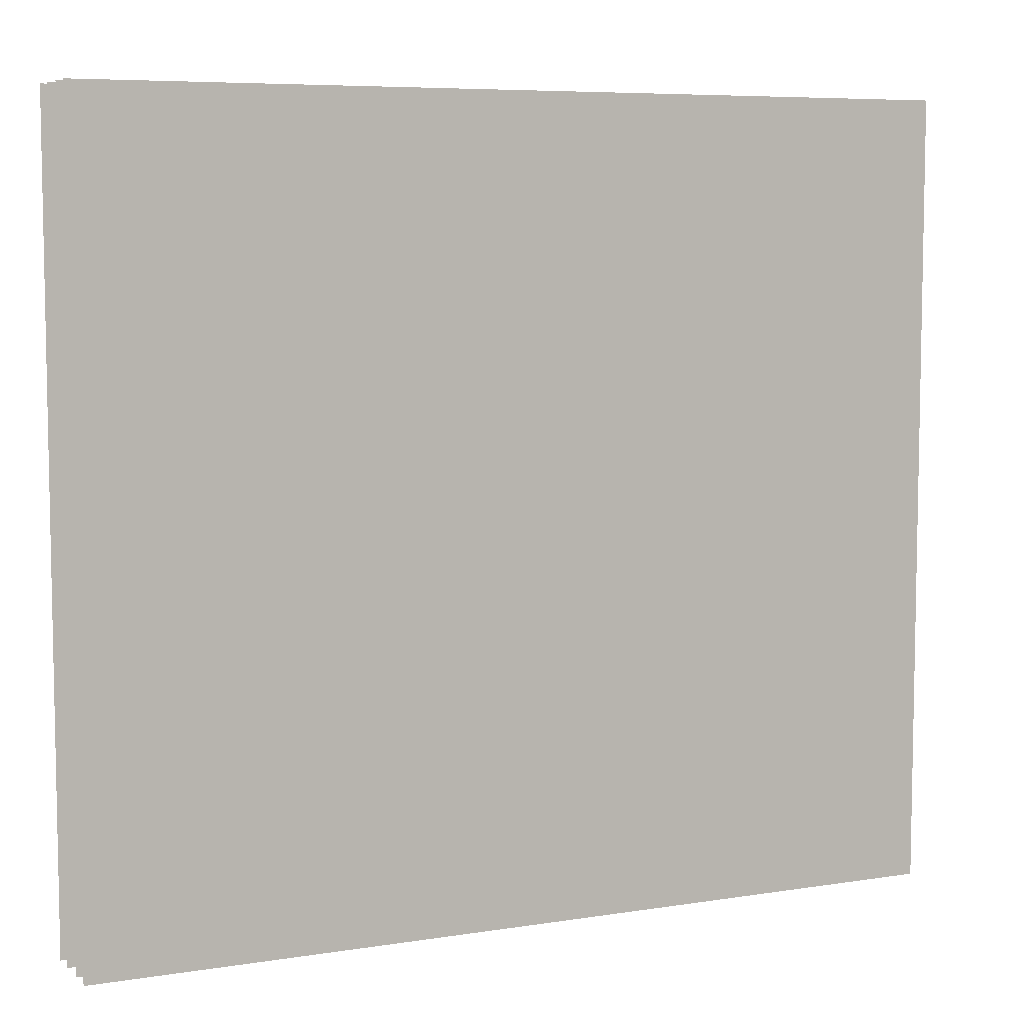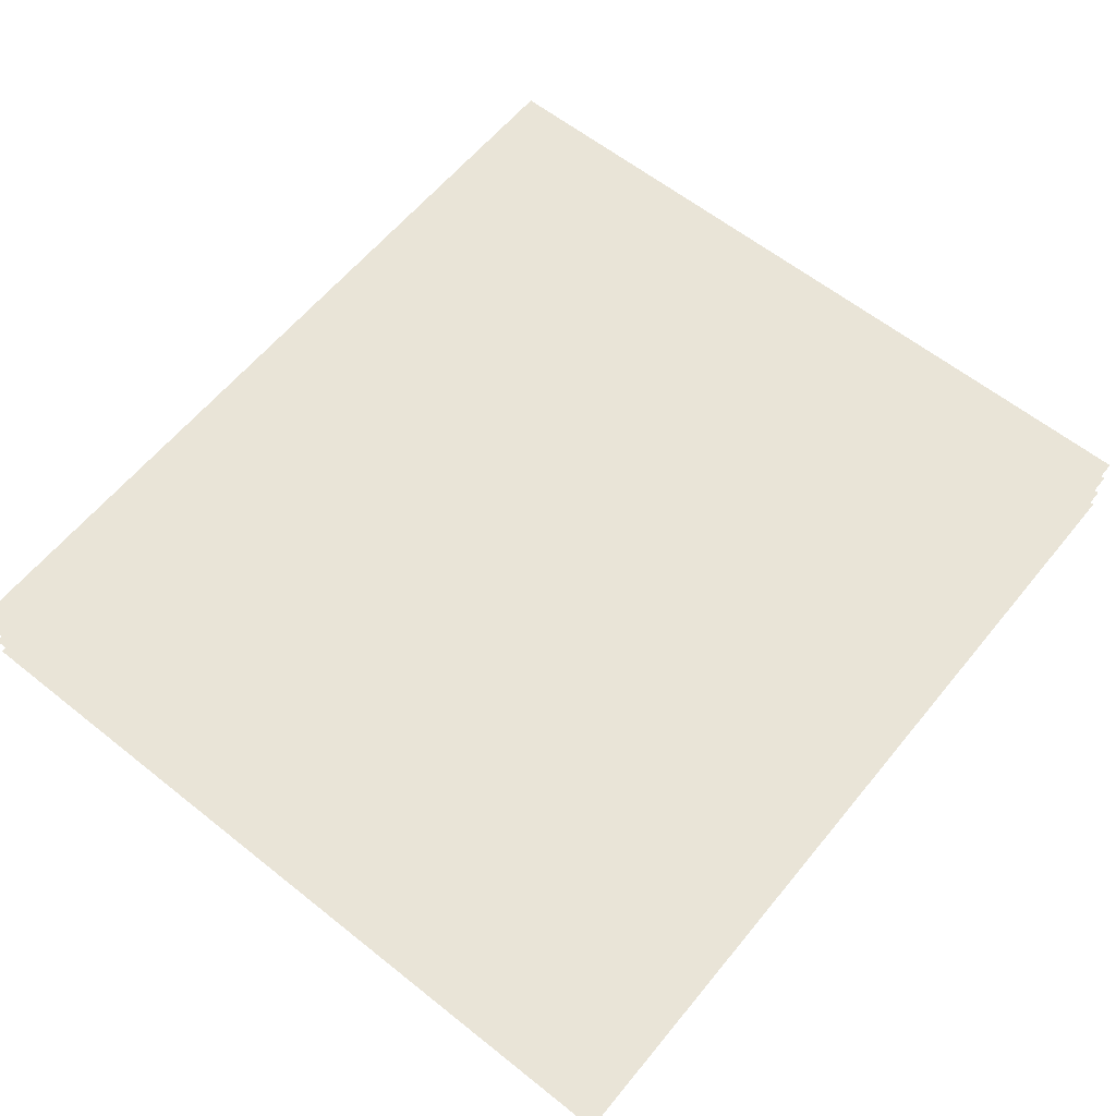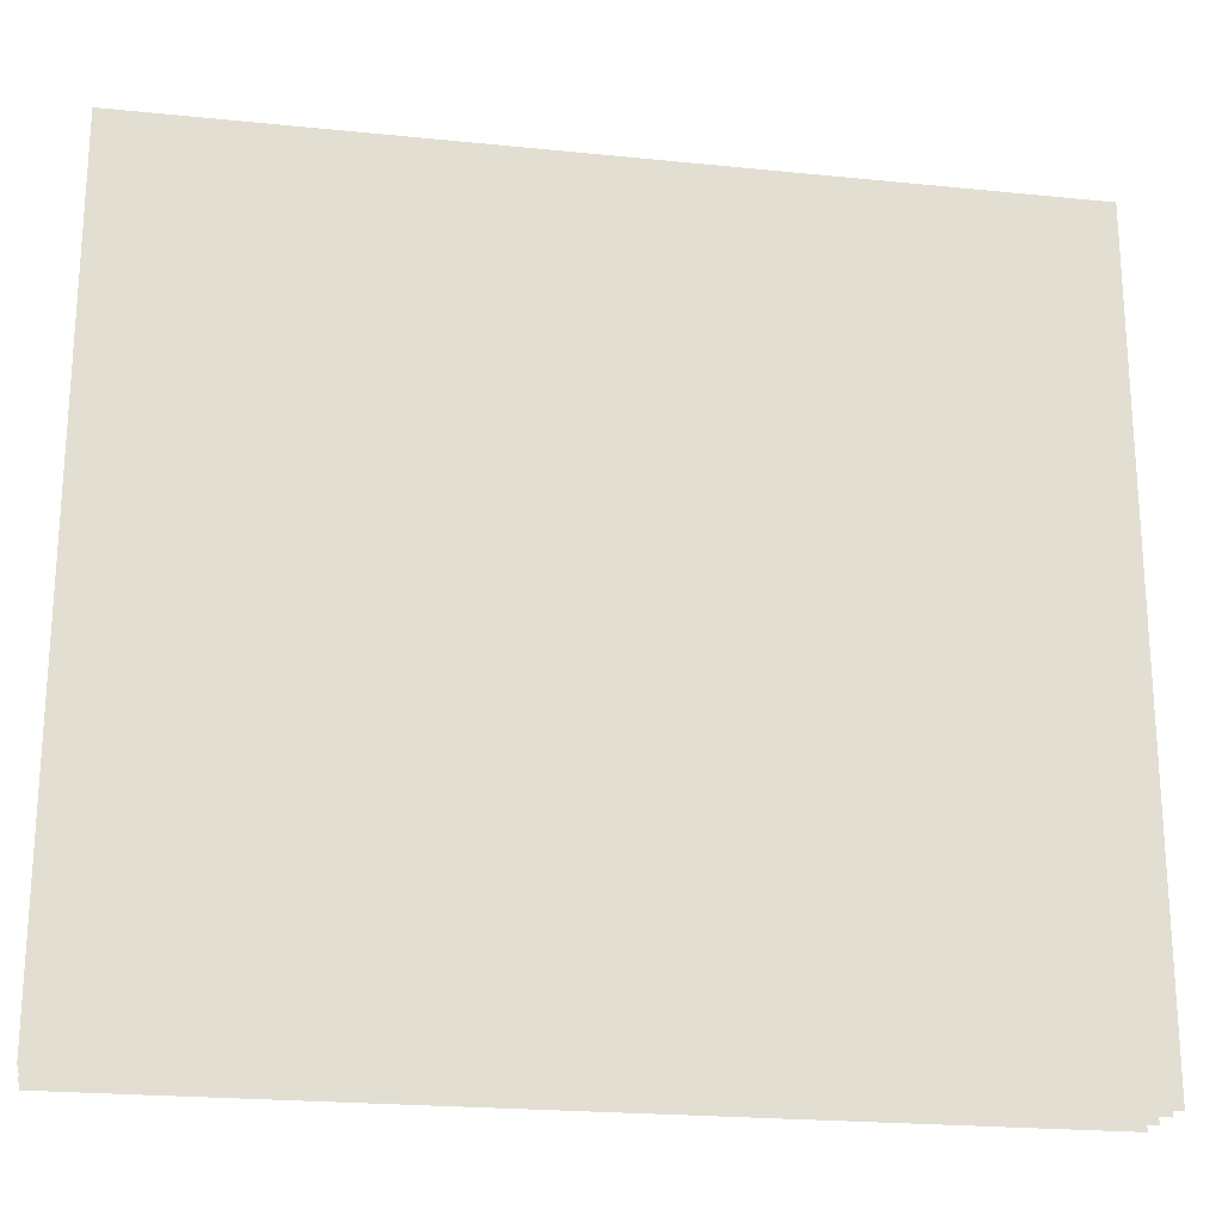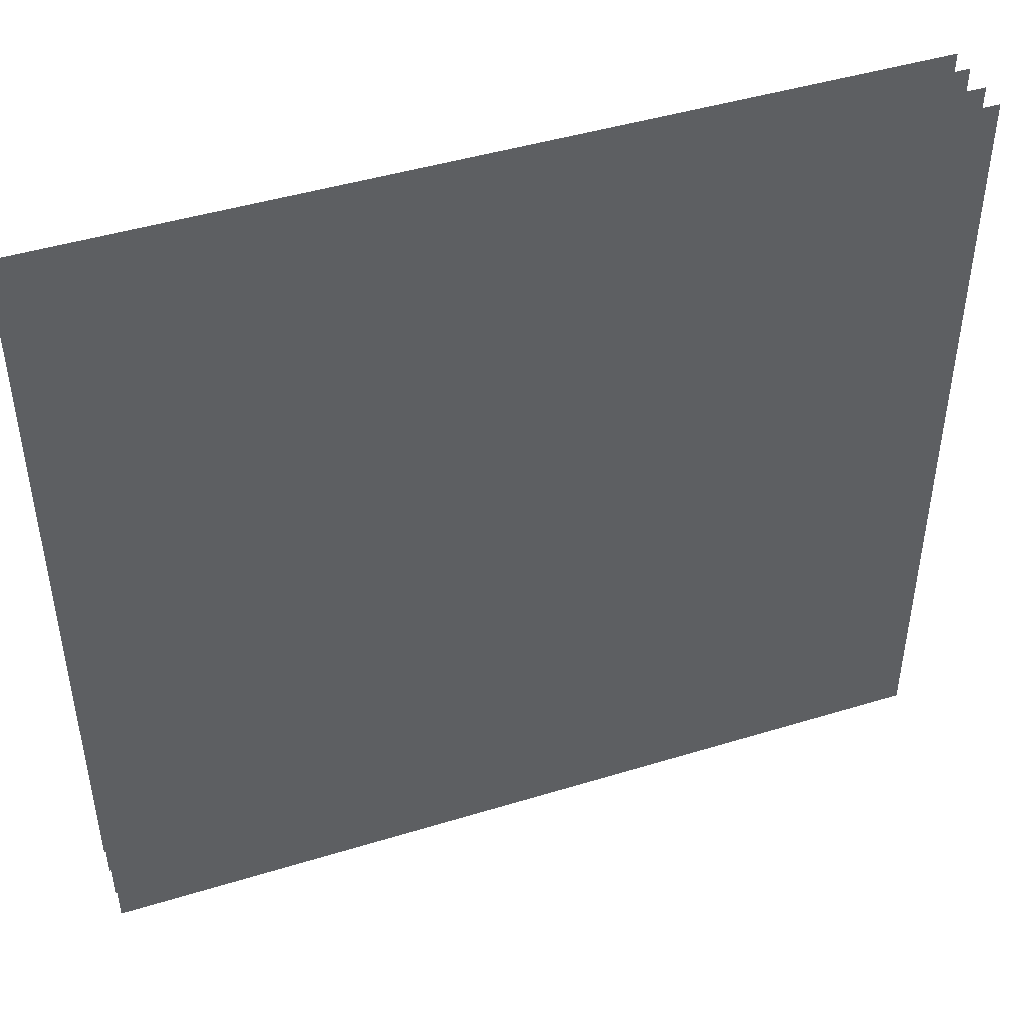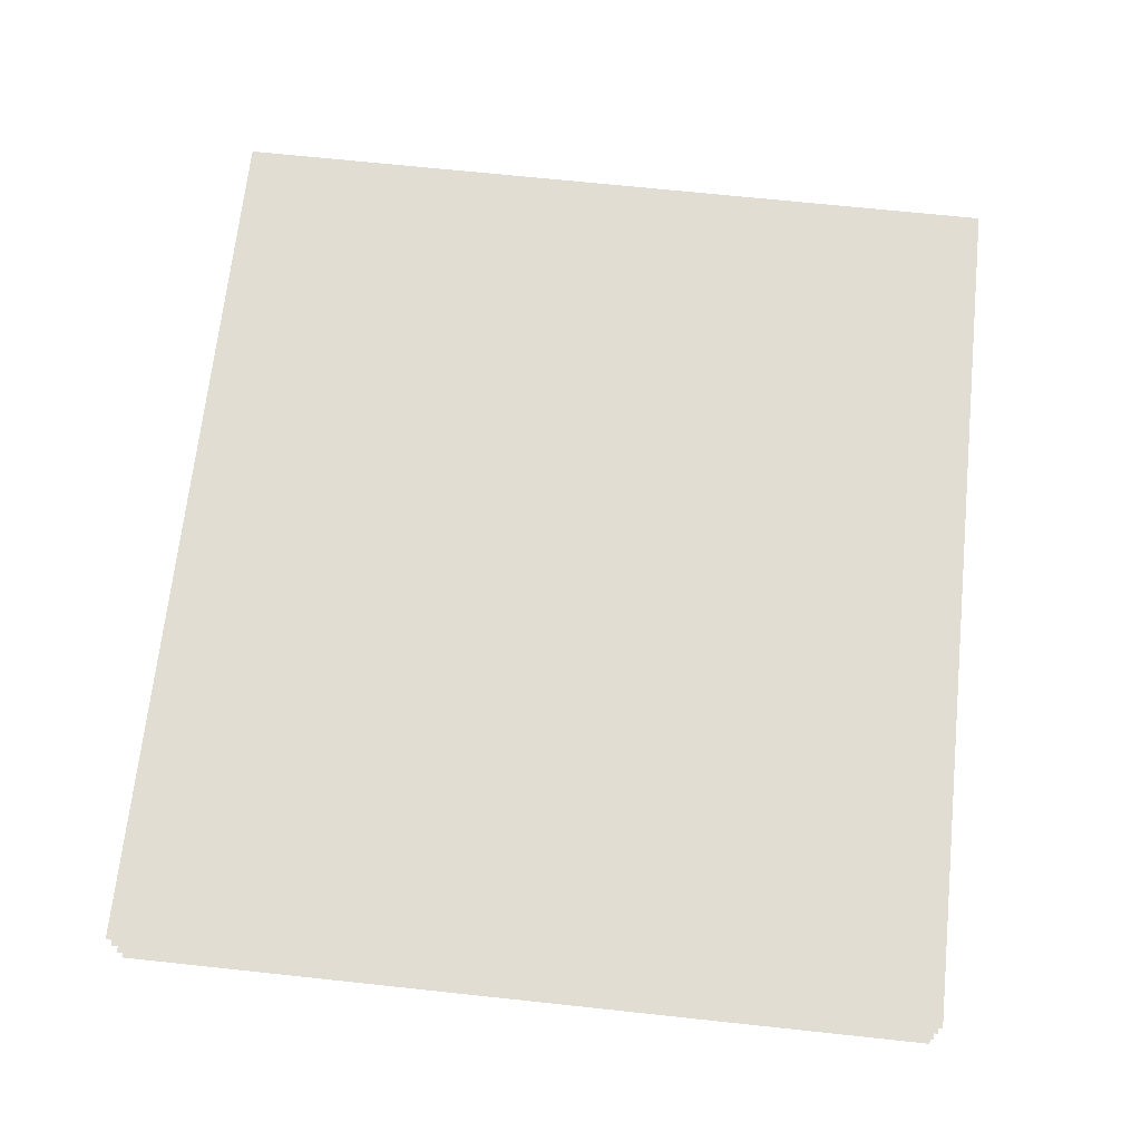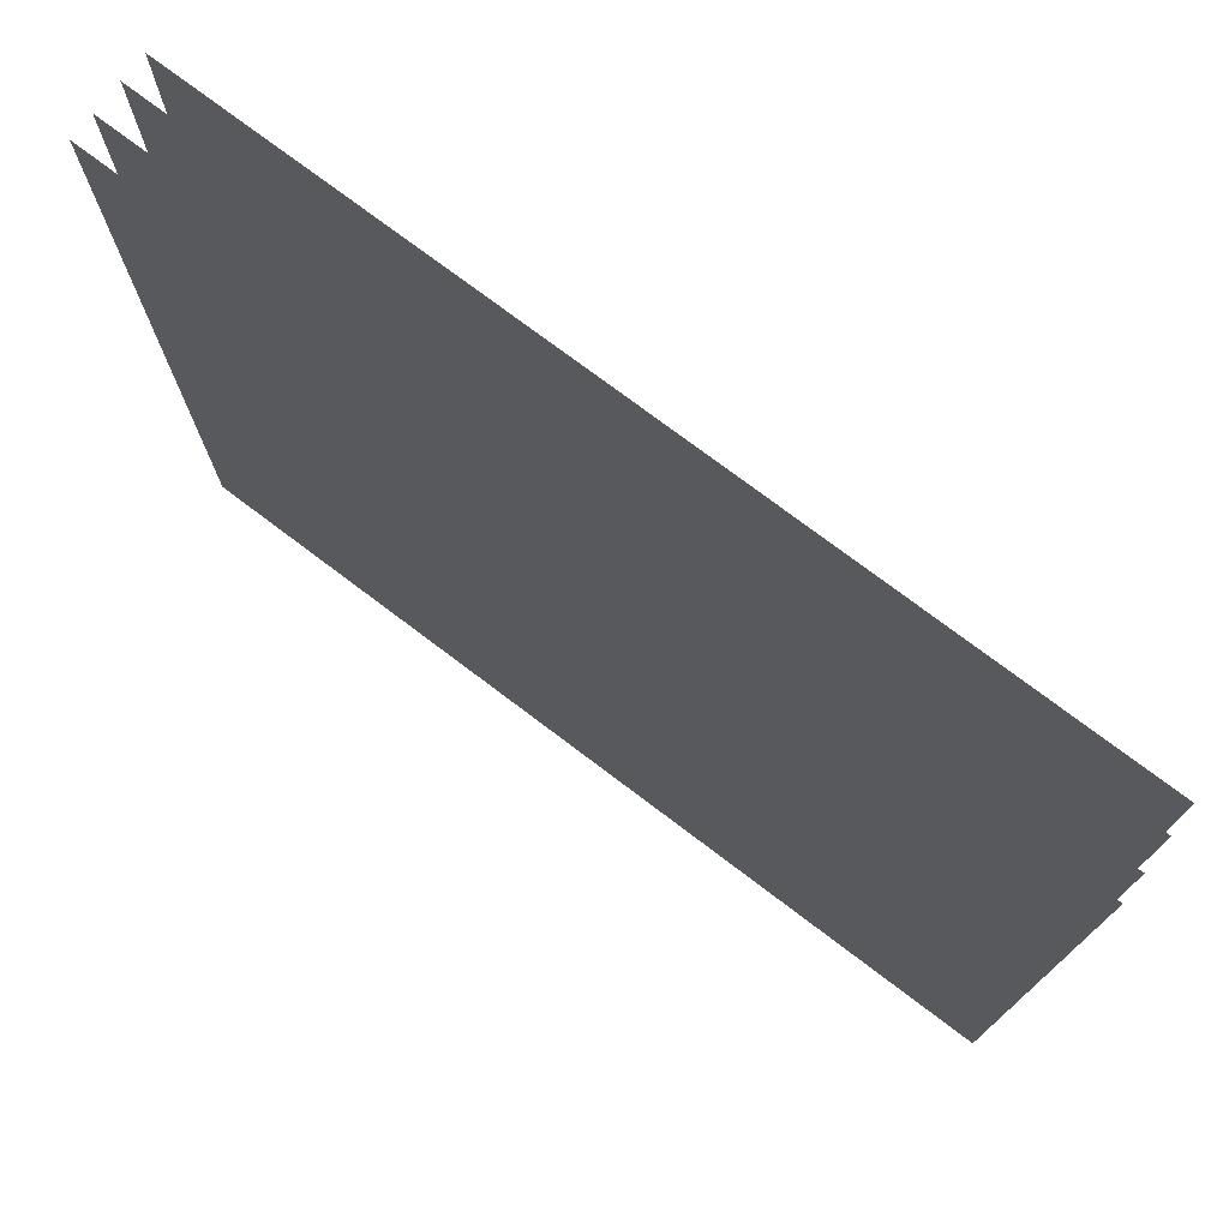
<metadata>
{"format":"obj","ext":"obj","renderer":"f3d","projection":"perspective","resolution":1024,"background":"white","views":[{"elev":6.9,"azim":155.1,"up":"+Z"},{"elev":60.9,"azim":-50.9,"up":"+Y"},{"elev":-21.9,"azim":-10.1,"up":"+Z"},{"elev":45.2,"azim":160.5,"up":"+Z"},{"elev":68.2,"azim":-83.9,"up":"+Y"},{"elev":75.1,"azim":37.1,"up":"+Z"}]}
</metadata>
<code>
g nCavernClouds18
v -2108 -4053 -6379
v -2108 -4053 -7843
v -3723 -4053 -6379
v -3723 -4053 -7843
f 1 2 3
f 4 3 2
v -2108 -4007 -6379
v -2108 -4007 -7843
v -3723 -4007 -6379
v -3723 -4007 -7843
f 5 6 7
f 8 7 6
v -2108 -3951 -6379
v -2108 -3951 -7843
v -3723 -3951 -6379
v -3723 -3951 -7843
f 9 10 11
f 12 11 10
v -2108 -3902 -6379
v -2108 -3902 -7843
v -3723 -3902 -6379
v -3723 -3902 -7843
f 13 14 15
f 16 15 14

</code>
